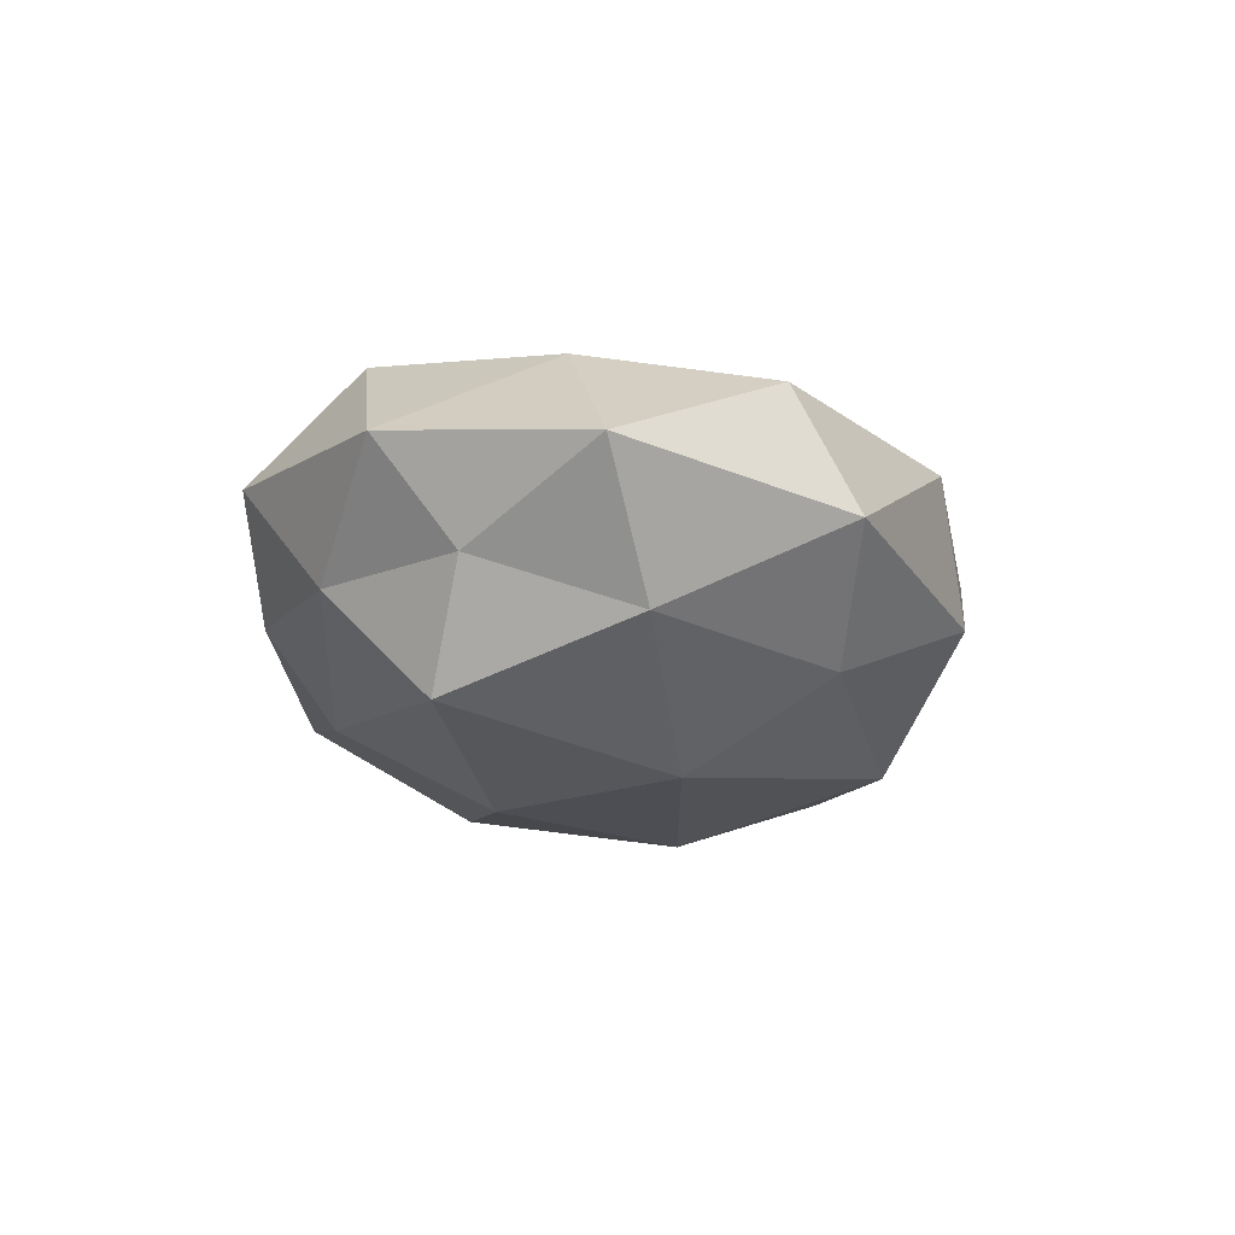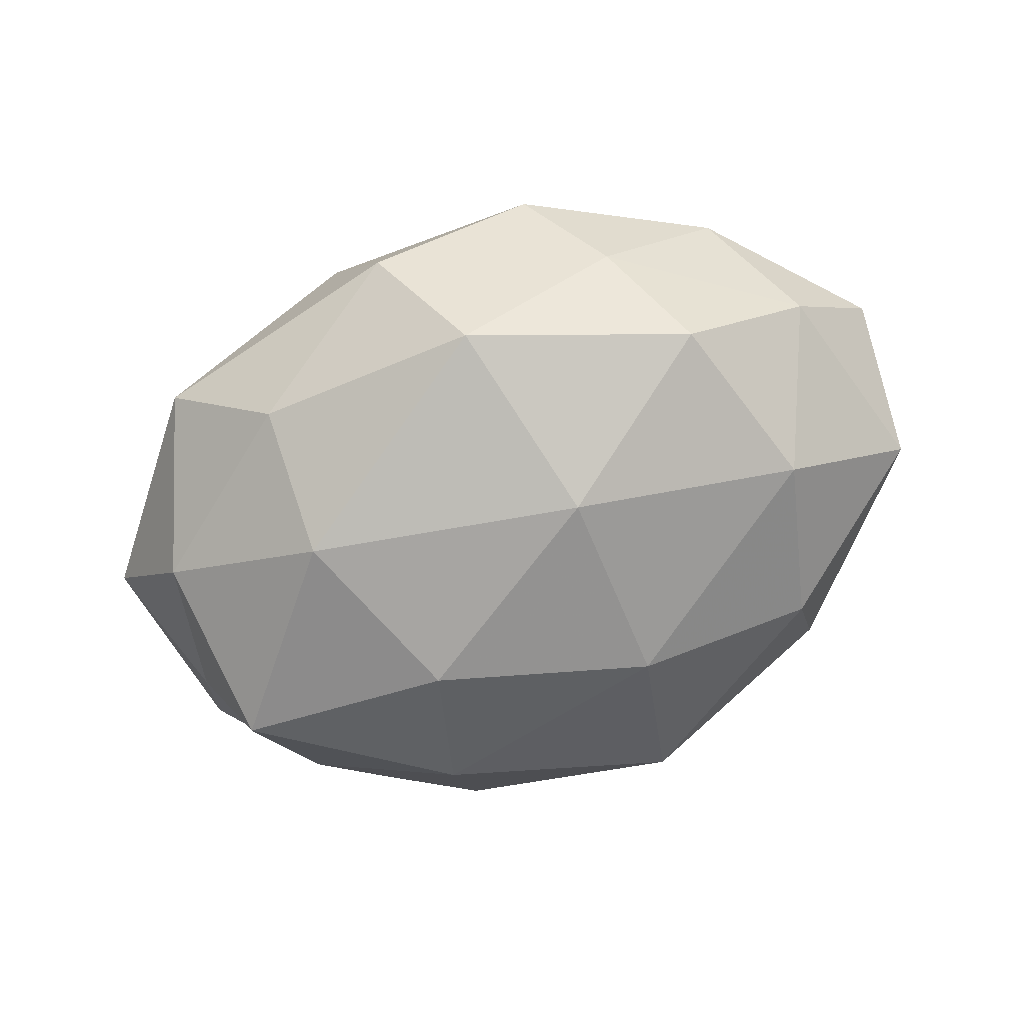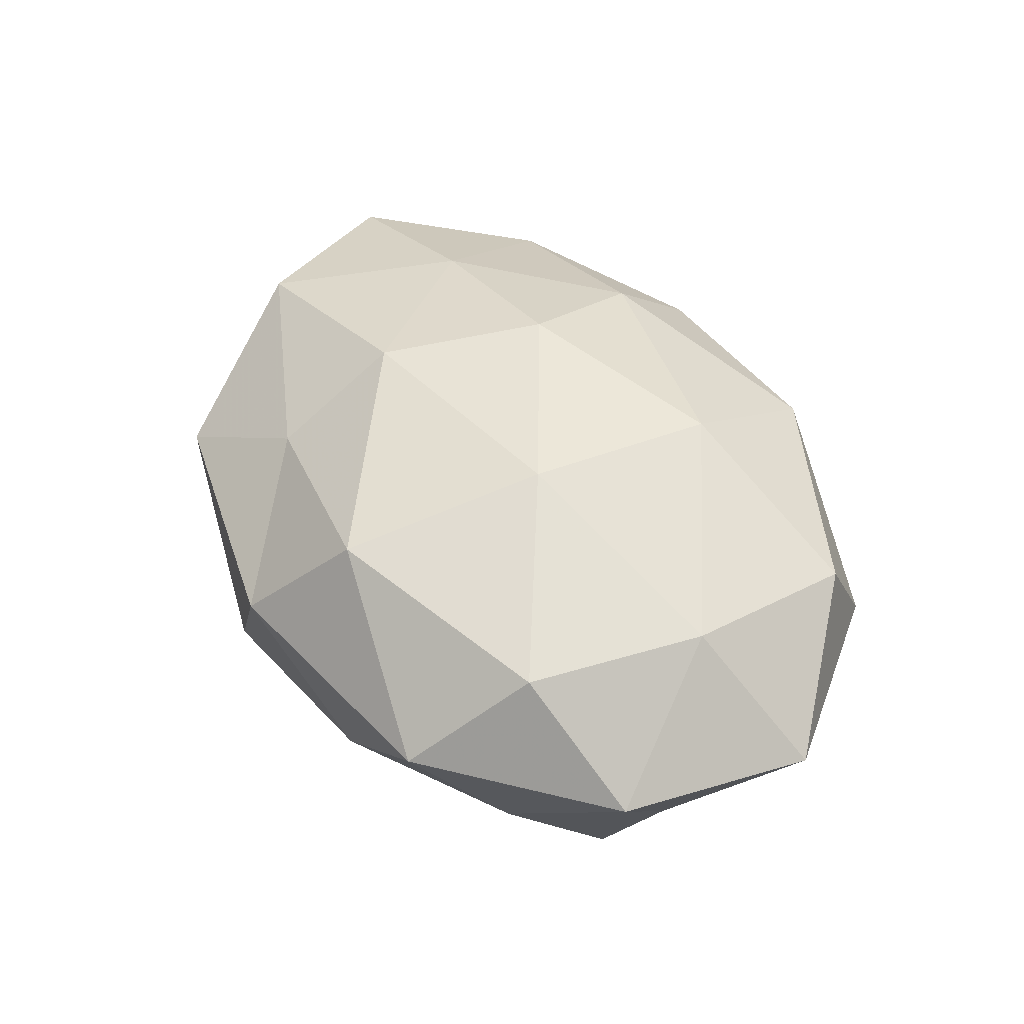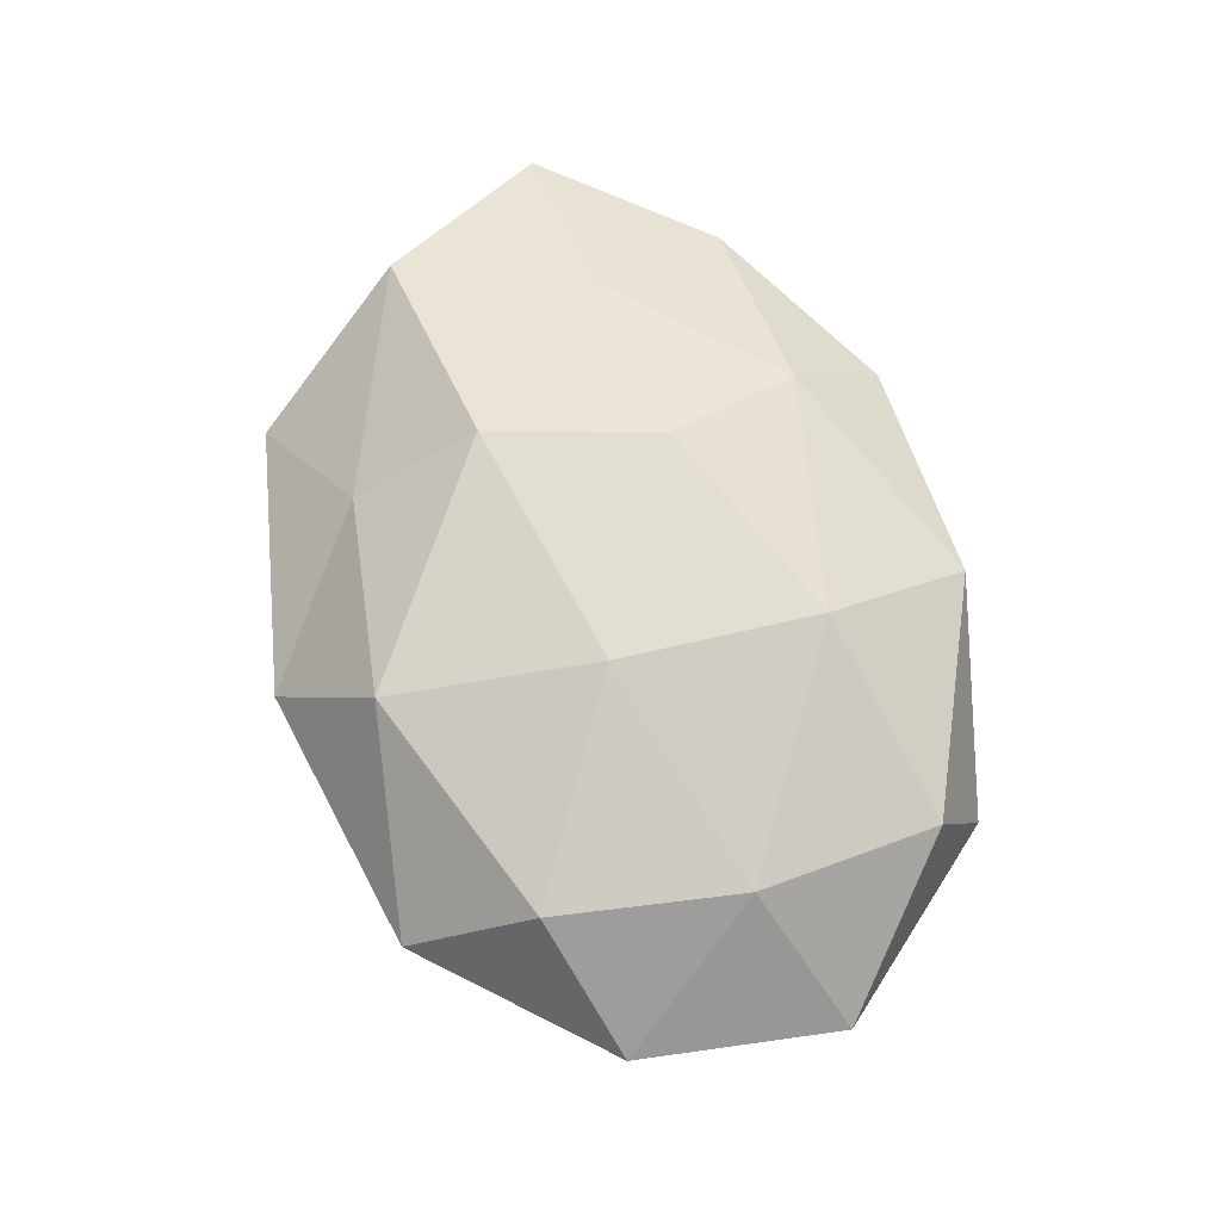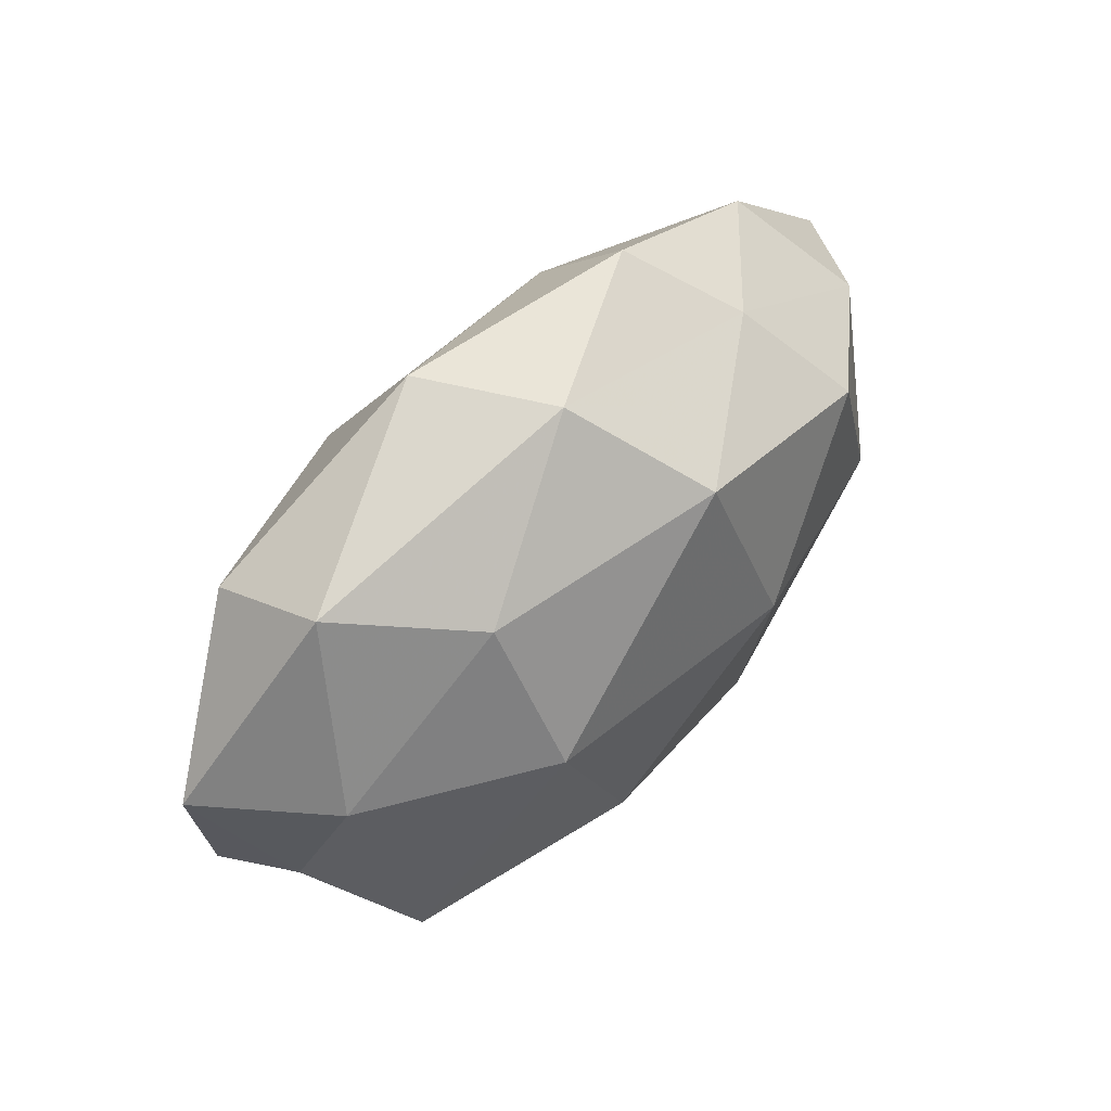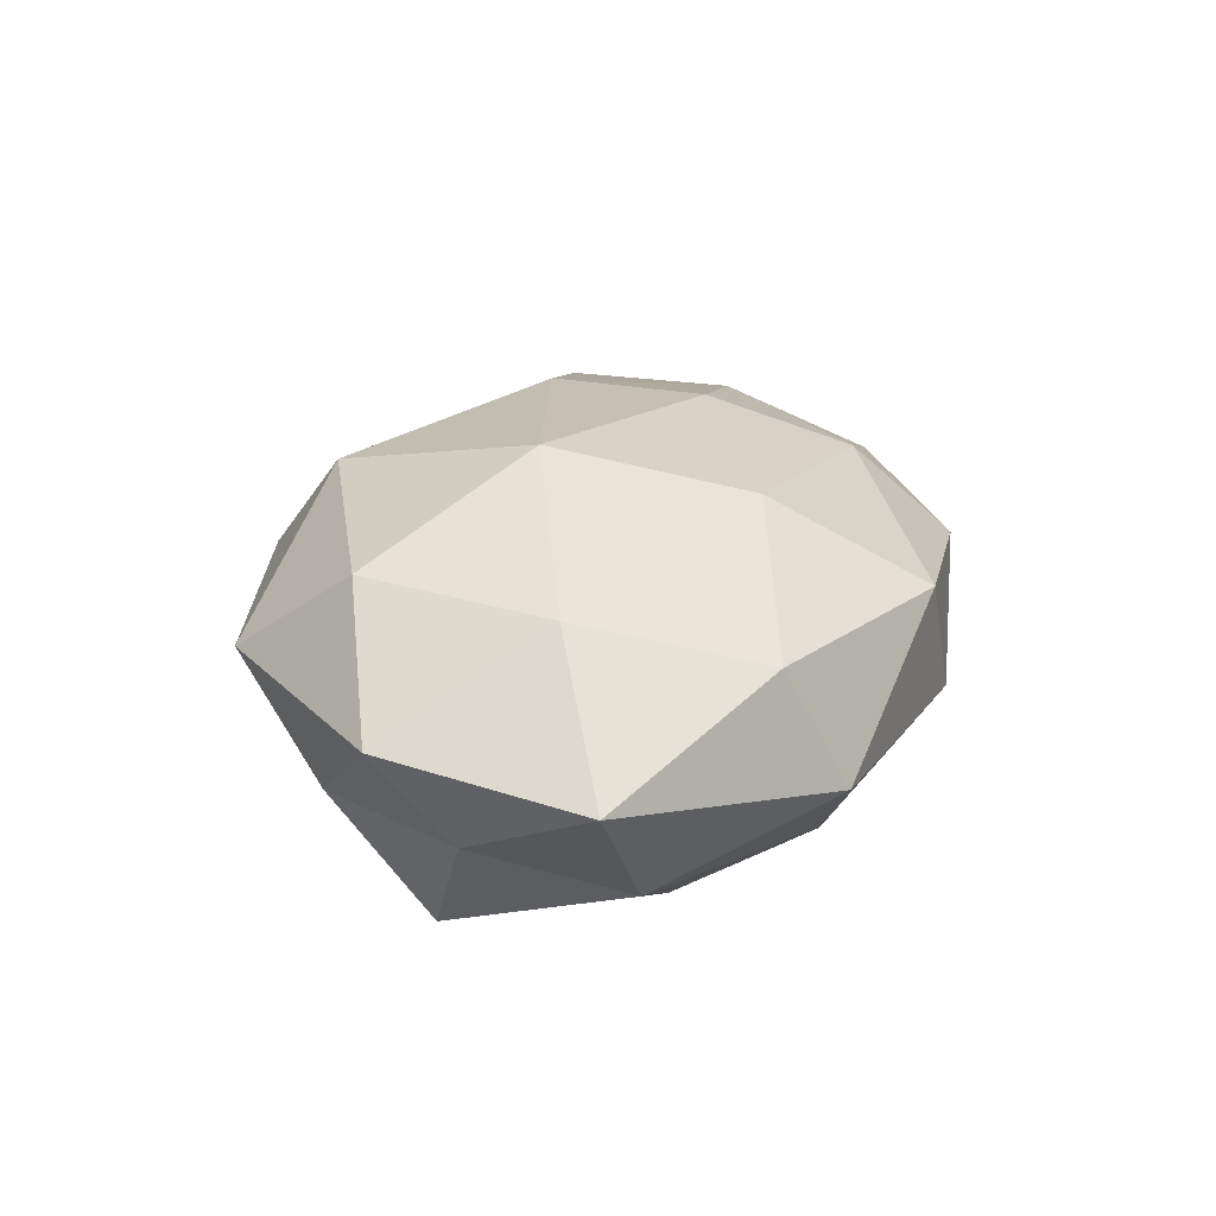
<metadata>
{"format":"obj","ext":"obj","renderer":"f3d","projection":"perspective","resolution":1024,"background":"white","views":[{"elev":-15.6,"azim":101.2,"up":"+Z"},{"elev":-72.5,"azim":-158.9,"up":"+Z"},{"elev":50.1,"azim":59.4,"up":"+Z"},{"elev":69.1,"azim":72.3,"up":"+Z"},{"elev":59.0,"azim":134.5,"up":"+Y"},{"elev":23.8,"azim":100.9,"up":"+Z"}]}
</metadata>
<code>
v 0.01765 -0.03587 -0.004838
v 0.04651 -0.006167 -0.006244
v -0.03988 -0.003096 -0.01629
v 0.03911 0.002931 0.01643
v 0.03515 0.0322 -0.001621
v 0.04257 0.01194 -0.01206
v 0.05001 -0.01466 0.005528
v -0.03385 0.009065 0.01737
v -0.01095 0.009696 0.02388
v -0.04824 0.01428 -0.004679
v -0.006784 0.02951 -0.01927
v -0.01308 -0.02016 -0.02119
v -0.03342 0.01881 -0.01674
v 0.05368 0.009872 0.00253
v -0.05494 -0.01029 -0.001874
v -0.03468 -0.02386 -0.01105
v 0.009864 0.03836 0.01074
v -0.05702 0.007602 0.008581
v 0.02155 0.02793 -0.01384
v -0.01874 -0.02518 0.01314
v 0.03729 0.02512 0.01241
v 0.007405 -0.02931 0.01984
v -0.0266 0.02991 -0.005334
v -0.04568 -0.01307 0.01391
v -0.03486 -0.03262 0.002378
v 0.03677 -0.0233 -0.006348
v 0.03526 -0.01951 0.01806
v -0.01631 0.02665 0.01686
v 0.02121 0.01125 -0.02412
v 0.03109 -0.03419 0.006874
v -0.04064 0.02615 0.00792
v -0.01251 0.004913 -0.02521
v -0.01832 0.03861 0.005978
v 0.01348 0.01968 0.02146
v 0.0398 -0.01052 -0.01925
v 0.01279 -0.004813 0.02514
v -0.0183 -0.0101 0.02224
v 0.01264 -0.01062 -0.02525
v -0.009283 -0.03882 -0.01012
v 0.01745 -0.02744 -0.01658
v -0.001219 -0.04 0.00554
v 0.001899 0.03992 -0.004801
f 13 3 10
f 14 2 6
f 14 6 5
f 7 2 14
f 7 14 4
f 3 15 10
f 3 12 16
f 3 16 15
f 10 15 18
f 5 6 19
f 4 14 21
f 21 14 5
f 5 17 21
f 13 10 23
f 13 23 11
f 24 8 18
f 18 15 24
f 15 16 25
f 15 25 24
f 24 25 20
f 7 26 2
f 27 7 4
f 28 8 9
f 29 19 6
f 11 19 29
f 30 1 26
f 30 26 7
f 27 30 7
f 27 22 30
f 31 18 8
f 10 18 31
f 10 31 23
f 31 8 28
f 32 12 3
f 13 32 3
f 13 11 32
f 11 29 32
f 28 17 33
f 23 31 33
f 33 31 28
f 4 21 34
f 34 21 17
f 9 34 28
f 34 17 28
f 35 6 2
f 2 26 35
f 29 6 35
f 27 4 36
f 27 36 22
f 4 34 36
f 36 34 9
f 37 9 8
f 22 37 20
f 37 8 24
f 20 37 24
f 36 9 37
f 36 37 22
f 32 38 12
f 32 29 38
f 38 29 35
f 16 12 39
f 39 25 16
f 26 1 40
f 26 40 35
f 12 38 40
f 35 40 38
f 39 40 1
f 12 40 39
f 22 20 41
f 41 20 25
f 30 41 1
f 22 41 30
f 1 41 39
f 41 25 39
f 42 17 5
f 19 42 5
f 11 42 19
f 23 42 11
f 42 33 17
f 23 33 42

</code>
